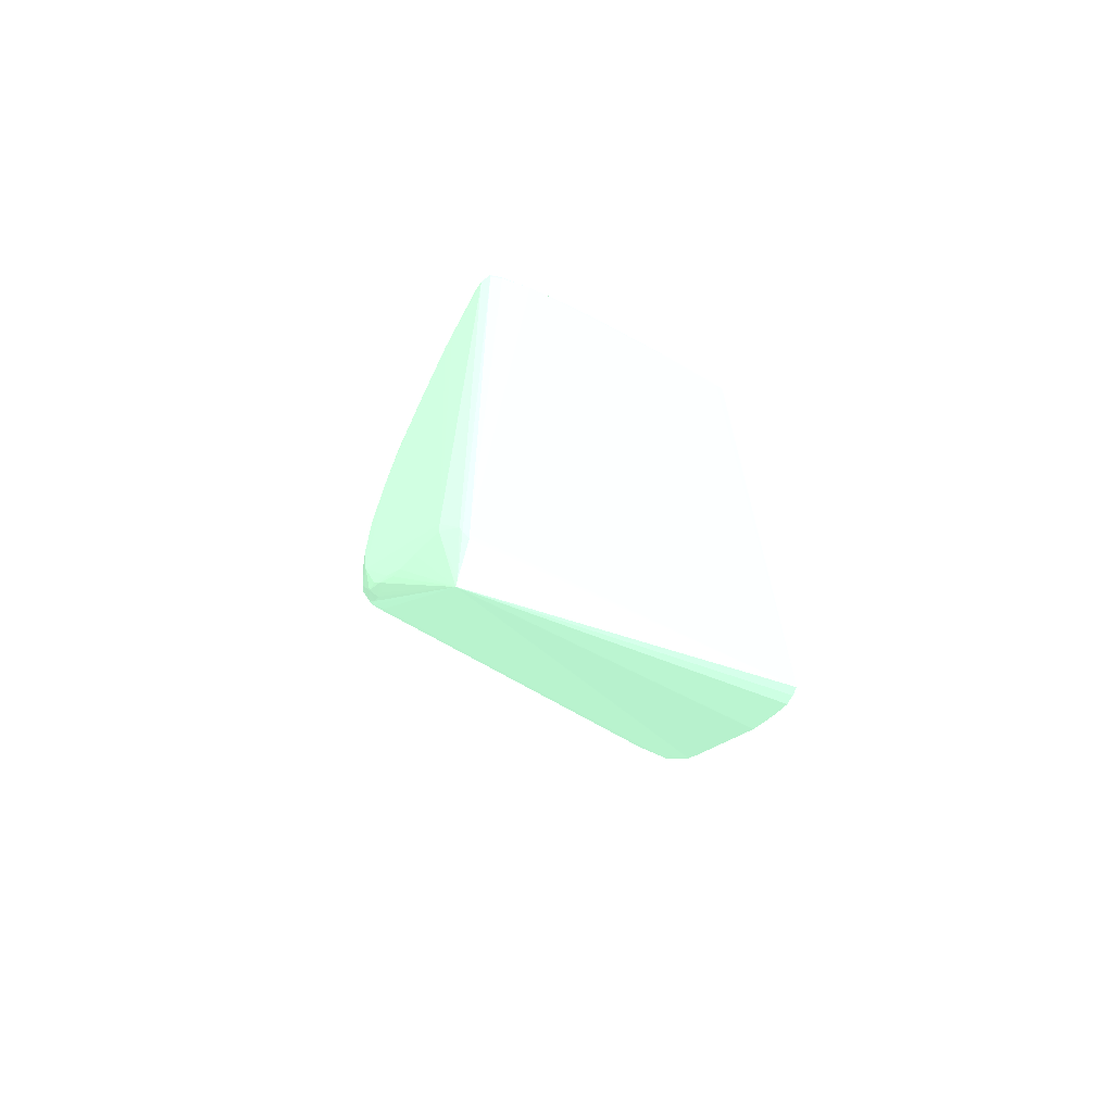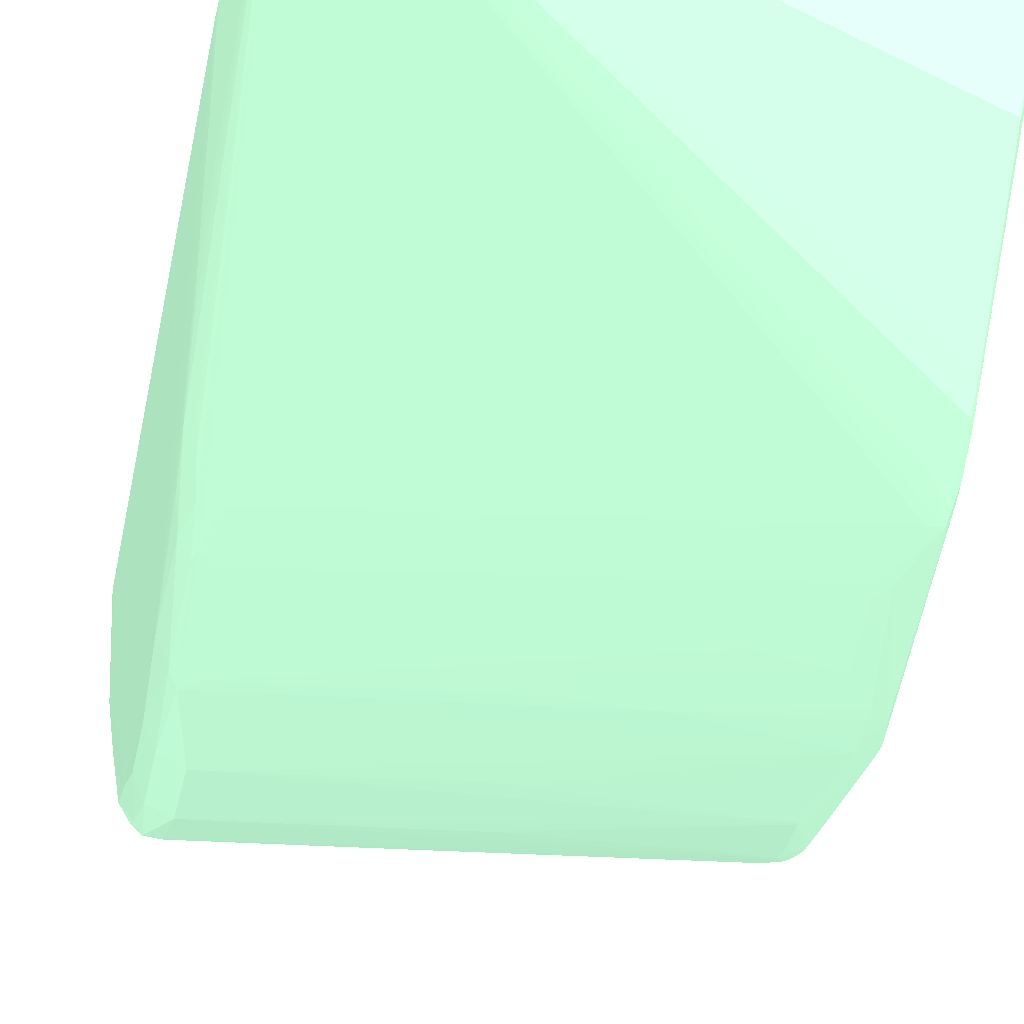
<metadata>
{"format":"obj","ext":"obj","renderer":"f3d","projection":"perspective","resolution":1024,"background":"white","views":[{"elev":-67.3,"azim":149.3,"up":"+Z"},{"elev":-20.6,"azim":171.7,"up":"+Y"}]}
</metadata>
<code>
v -0.02287 -0.03455 0.03463 0.5451 0.7137 0.6
v -0.02288 -0.03578 0.04081 0.5451 0.7137 0.6
v -0.02334 -0.03589 0.03457 0.5451 0.7137 0.6
v -0.02313 -0.03331 0.02845 0.5451 0.7137 0.6
v -0.02297 -0.03208 0.02722 0.5451 0.7137 0.6
v -0.02296 -0.0296 0.02351 0.5451 0.7137 0.6
v -0.02299 -0.02095 0.01486 0.5451 0.7137 0.6
v -0.02292 -0.03084 0.05812 0.5451 0.7137 0.6
v -0.02288 -0.03455 0.05317 0.5451 0.7137 0.6
v -0.02335 -0.03696 0.04081 0.5451 0.7137 0.6
v -0.02289 -0.03578 0.04699 0.5451 0.7137 0.6
v -0.02336 -0.03697 0.04699 0.5451 0.7137 0.6
v -0.02368 -0.03648 0.03494 0.5451 0.7137 0.6
v -0.02361 -0.0341 0.02845 0.5451 0.7137 0.6
v -0.02347 -0.03331 0.02733 0.5451 0.7137 0.6
v -0.02356 -0.03291 0.02621 0.5451 0.7137 0.6
v -0.02343 -0.03187 0.02474 0.5451 0.7137 0.6
v -0.02299 -0.03084 0.02474 0.5451 0.7137 0.6
v -0.02299 -0.02713 0.01979 0.5451 0.7137 0.6
v -0.02299 -0.02466 0.01732 0.5451 0.7137 0.6
v -0.023 -0.02342 0.01609 0.5451 0.7137 0.6
v -0.023 -0.02219 0.01486 0.5451 0.7137 0.6
v -0.02301 -0.02095 0.01362 0.5451 0.7137 0.6
v -0.02344 -0.01865 0.009909 0.5451 0.7137 0.6
v -0.02311 -0.01972 0.07171 0.5451 0.7137 0.6
v -0.02301 -0.02466 0.06924 0.5451 0.7137 0.6
v -0.02299 -0.0259 0.06924 0.5451 0.7137 0.6
v -0.02291 -0.03208 0.05935 0.5451 0.7137 0.6
v -0.02302 -0.03331 0.05935 0.5451 0.7137 0.6
v -0.02334 -0.0359 0.05326 0.5451 0.7137 0.6
v -0.02447 -0.03752 0.04081 0.5451 0.7137 0.6
v -0.02447 -0.03754 0.04699 0.5451 0.7137 0.6
v -0.02366 -0.03649 0.05292 0.5451 0.7137 0.6
v -0.02447 -0.03652 0.03479 0.5451 0.7137 0.6
v -0.02447 -0.03636 0.03417 0.5451 0.7137 0.6
v -0.02382 -0.03394 0.02781 0.5451 0.7137 0.6
v -0.0236 -0.03162 0.02388 0.5451 0.7137 0.6
v -0.02385 -0.0191 0.001868 0.5451 0.7137 0.6
v -0.02333 -0.03089 0.02348 0.5451 0.7137 0.6
v -0.02302 -0.02837 0.02103 0.5451 0.7137 0.6
v -0.02385 -0.01908 0.001868 0.5451 0.7137 0.6
v -0.02383 -0.0189 0.002487 0.5451 0.7137 0.6
v -0.02355 -0.01836 0.008715 0.5451 0.7137 0.6
v -0.02349 -0.01866 0.07171 0.5451 0.7137 0.6
v -0.02313 -0.01972 0.07295 0.5451 0.7137 0.6
v -0.0232 -0.02095 0.07418 0.5451 0.7137 0.6
v -0.02333 -0.02593 0.07053 0.5451 0.7137 0.6
v -0.02316 -0.0296 0.06553 0.5451 0.7137 0.6
v -0.02297 -0.0296 0.06429 0.5451 0.7137 0.6
v -0.02352 -0.03415 0.05935 0.5451 0.7137 0.6
v -0.0235 -0.03056 0.06553 0.5451 0.7137 0.6
v -0.02571 -0.03753 0.04081 0.5451 0.7137 0.6
v -0.04672 -0.03698 0.0371 0.5451 0.7137 0.6
v -0.046 -0.03765 0.04373 0.5451 0.7137 0.6
v -0.04672 -0.03765 0.04369 0.5451 0.7137 0.6
v -0.02447 -0.03654 0.05311 0.5451 0.7137 0.6
v -0.04672 -0.037 0.05069 0.5451 0.7137 0.6
v -0.02571 -0.03754 0.04699 0.5451 0.7137 0.6
v -0.04672 -0.03765 0.04414 0.5451 0.7137 0.6
v -0.046 -0.03765 0.04409 0.5451 0.7137 0.6
v -0.02372 -0.03399 0.06009 0.5451 0.7137 0.6
v -0.02447 -0.03639 0.05372 0.5451 0.7137 0.6
v -0.04795 -0.03698 0.0371 0.5451 0.7137 0.6
v -0.04054 -0.03652 0.03479 0.5451 0.7137 0.6
v -0.02571 -0.03636 0.03417 0.5451 0.7137 0.6
v -0.04301 -0.03533 0.03111 0.5451 0.7137 0.6
v -0.02447 -0.03427 0.02845 0.5451 0.7137 0.6
v -0.02447 -0.03395 0.0278 0.5451 0.7137 0.6
v -0.02447 -0.03363 0.02718 0.5451 0.7137 0.6
v -0.02447 -0.03301 0.02602 0.5451 0.7137 0.6
v -0.04795 -0.03272 0.02532 0.5451 0.7137 0.6
v -0.02385 -0.0191 0.001868 0.5451 0.7137 0.6
v -0.02385 -0.01908 0.001868 0.5451 0.7137 0.6
v -0.02386 -0.0189 0.002487 0.5451 0.7137 0.6
v -0.02384 -0.01786 0.006814 0.5451 0.7137 0.6
v -0.02383 -0.01785 0.007433 0.5451 0.7137 0.6
v -0.02382 -0.01785 0.008329 0.5451 0.7137 0.6
v -0.02447 -0.01819 0.07171 0.5451 0.7137 0.6
v -0.0235 -0.0188 0.07295 0.5451 0.7137 0.6
v -0.02343 -0.01968 0.07416 0.5451 0.7137 0.6
v -0.02354 -0.02006 0.07505 0.5451 0.7137 0.6
v -0.02358 -0.02095 0.07501 0.5451 0.7137 0.6
v -0.02355 -0.0268 0.07016 0.5451 0.7137 0.6
v -0.0238 -0.02161 0.07483 0.5451 0.7137 0.6
v -0.0237 -0.0303 0.06624 0.5451 0.7137 0.6
v -0.03559 -0.03753 0.04081 0.5451 0.7137 0.6
v -0.04735 -0.03765 0.0438 0.5451 0.7137 0.6
v -0.04795 -0.03711 0.03834 0.5451 0.7137 0.6
v -0.03683 -0.03752 0.04081 0.5451 0.7137 0.6
v -0.02571 -0.03639 0.05372 0.5451 0.7137 0.6
v -0.04054 -0.03654 0.05311 0.5451 0.7137 0.6
v -0.04795 -0.03677 0.05193 0.5451 0.7137 0.6
v -0.04795 -0.037 0.05069 0.5451 0.7137 0.6
v -0.03559 -0.03754 0.04699 0.5451 0.7137 0.6
v -0.04735 -0.03765 0.04401 0.5451 0.7137 0.6
v -0.03683 -0.03754 0.04699 0.5451 0.7137 0.6
v -0.04795 -0.03712 0.04946 0.5451 0.7137 0.6
v -0.02447 -0.03402 0.06016 0.5451 0.7137 0.6
v -0.02447 -0.03437 0.05935 0.5451 0.7137 0.6
v -0.02447 -0.0309 0.06553 0.5451 0.7137 0.6
v -0.04301 -0.03536 0.05679 0.5451 0.7137 0.6
v -0.04899 -0.03669 0.0371 0.5451 0.7137 0.6
v -0.04888 -0.03657 0.03587 0.5451 0.7137 0.6
v -0.04872 -0.03647 0.03495 0.5451 0.7137 0.6
v -0.04795 -0.03673 0.03587 0.5451 0.7137 0.6
v -0.04795 -0.0365 0.0348 0.5451 0.7137 0.6
v -0.04795 -0.03632 0.03418 0.5451 0.7137 0.6
v -0.03683 -0.03635 0.03417 0.5451 0.7137 0.6
v -0.03189 -0.03636 0.03417 0.5451 0.7137 0.6
v -0.04672 -0.03569 0.03216 0.5451 0.7137 0.6
v -0.04672 -0.03531 0.03116 0.5451 0.7137 0.6
v -0.04672 -0.03425 0.02845 0.5451 0.7137 0.6
v -0.04672 -0.03397 0.02775 0.5451 0.7137 0.6
v -0.03312 -0.03427 0.02845 0.5451 0.7137 0.6
v -0.04672 -0.03365 0.02713 0.5451 0.7137 0.6
v -0.04861 -0.03271 0.02534 0.5451 0.7137 0.6
v -0.0487 -0.02289 0.01416 0.5451 0.7137 0.6
v -0.04872 -0.01921 0.01169 0.5451 0.7137 0.6
v -0.04795 -0.03172 0.02371 0.5451 0.7137 0.6
v -0.04864 -0.03025 0.02161 0.5451 0.7137 0.6
v -0.04868 -0.02906 0.02036 0.5451 0.7137 0.6
v -0.04869 -0.01848 0.0117 0.5451 0.7137 0.6
v -0.04858 -0.01786 0.01175 0.5451 0.7137 0.6
v -0.02386 -0.01786 0.006814 0.5451 0.7137 0.6
v -0.02435 -0.01784 0.007535 0.5451 0.7137 0.6
v -0.02443 -0.01784 0.008715 0.5451 0.7137 0.6
v -0.02722 -0.01785 0.07236 0.5451 0.7137 0.6
v -0.02447 -0.01847 0.07295 0.5451 0.7137 0.6
v -0.02367 -0.019 0.07373 0.5451 0.7137 0.6
v -0.02447 -0.01931 0.07443 0.5451 0.7137 0.6
v -0.02447 -0.01993 0.07517 0.5451 0.7137 0.6
v -0.02447 -0.02095 0.07521 0.5451 0.7137 0.6
v -0.02447 -0.02629 0.07092 0.5451 0.7137 0.6
v -0.02447 -0.02694 0.0703 0.5451 0.7137 0.6
v -0.02447 -0.02162 0.07484 0.5451 0.7137 0.6
v -0.02447 -0.03035 0.06628 0.5451 0.7137 0.6
v -0.04898 -0.03678 0.04822 0.5451 0.7137 0.6
v -0.04897 -0.03677 0.03957 0.5451 0.7137 0.6
v -0.04899 -0.03676 0.03834 0.5451 0.7137 0.6
v -0.03436 -0.03639 0.05372 0.5451 0.7137 0.6
v -0.04672 -0.03575 0.05564 0.5451 0.7137 0.6
v -0.03559 -0.03639 0.05372 0.5451 0.7137 0.6
v -0.03683 -0.03638 0.05372 0.5451 0.7137 0.6
v -0.04795 -0.03636 0.05373 0.5451 0.7137 0.6
v -0.04795 -0.03652 0.05311 0.5451 0.7137 0.6
v -0.04874 -0.03648 0.05292 0.5451 0.7137 0.6
v -0.0489 -0.03659 0.05193 0.5451 0.7137 0.6
v -0.049 -0.0367 0.05069 0.5451 0.7137 0.6
v -0.04795 -0.0372 0.04822 0.5451 0.7137 0.6
v -0.04898 -0.03676 0.04946 0.5451 0.7137 0.6
v -0.04301 -0.03371 0.06077 0.5451 0.7137 0.6
v -0.04301 -0.03402 0.06016 0.5451 0.7137 0.6
v -0.04177 -0.03438 0.05935 0.5451 0.7137 0.6
v -0.04301 -0.03275 0.06254 0.5451 0.7137 0.6
v -0.04301 -0.03315 0.06182 0.5451 0.7137 0.6
v -0.04301 -0.03034 0.06632 0.5451 0.7137 0.6
v -0.0393 -0.0309 0.06553 0.5451 0.7137 0.6
v -0.04795 -0.03178 0.06418 0.5451 0.7137 0.6
v -0.04795 -0.03239 0.06317 0.5451 0.7137 0.6
v -0.04672 -0.03535 0.05673 0.5451 0.7137 0.6
v -0.04301 -0.03437 0.05935 0.5451 0.7137 0.6
v -0.04898 -0.03456 0.03342 0.5451 0.7137 0.6
v -0.04893 -0.02837 0.02105 0.5451 0.7137 0.6
v -0.04891 -0.02959 0.02225 0.5451 0.7137 0.6
v -0.0489 -0.03114 0.02474 0.5451 0.7137 0.6
v -0.04886 -0.03206 0.02485 0.5451 0.7137 0.6
v -0.04901 -0.03455 0.04605 0.5451 0.7137 0.6
v -0.049 -0.03455 0.04112 0.5451 0.7137 0.6
v -0.04896 -0.0222 0.01485 0.5451 0.7137 0.6
v -0.04876 -0.03279 0.02598 0.5451 0.7137 0.6
v -0.04737 -0.03395 0.02778 0.5451 0.7137 0.6
v -0.04883 -0.03163 0.02384 0.5451 0.7137 0.6
v -0.04888 -0.02219 0.01395 0.5451 0.7137 0.6
v -0.04885 -0.02065 0.01279 0.5451 0.7137 0.6
v -0.0488 -0.02952 0.02113 0.5451 0.7137 0.6
v -0.04889 -0.01966 0.01238 0.5451 0.7137 0.6
v -0.04884 -0.03047 0.02227 0.5451 0.7137 0.6
v -0.04873 -0.01855 0.01226 0.5451 0.7137 0.6
v -0.04795 -0.01785 0.01175 0.5451 0.7137 0.6
v -0.04876 -0.01848 0.07571 0.5451 0.7137 0.6
v -0.04861 -0.01785 0.07601 0.5451 0.7137 0.6
v -0.04795 -0.01784 0.07601 0.5451 0.7137 0.6
v -0.02694 -0.01782 0.009909 0.5451 0.7137 0.6
v -0.02571 -0.01782 0.009909 0.5451 0.7137 0.6
v -0.02818 -0.01784 0.07241 0.5451 0.7137 0.6
v -0.03065 -0.01784 0.07361 0.5451 0.7137 0.6
v -0.02996 -0.01785 0.07358 0.5451 0.7137 0.6
v -0.0337 -0.01786 0.0748 0.5451 0.7137 0.6
v -0.04215 -0.01785 0.07606 0.5451 0.7137 0.6
v -0.04175 -0.0184 0.07617 0.5451 0.7137 0.6
v -0.04301 -0.01848 0.07628 0.5451 0.7137 0.6
v -0.04301 -0.01945 0.07625 0.5451 0.7137 0.6
v -0.04301 -0.02505 0.07213 0.5451 0.7137 0.6
v -0.04301 -0.02572 0.07151 0.5451 0.7137 0.6
v -0.04177 -0.02632 0.07092 0.5451 0.7137 0.6
v -0.04177 -0.02694 0.0703 0.5451 0.7137 0.6
v -0.04672 -0.02755 0.06965 0.5451 0.7137 0.6
v -0.04301 -0.02872 0.06832 0.5451 0.7137 0.6
v -0.04301 -0.02925 0.0677 0.5451 0.7137 0.6
v -0.04054 -0.02162 0.07484 0.5451 0.7137 0.6
v -0.04795 -0.02305 0.07376 0.5451 0.7137 0.6
v -0.04672 -0.02306 0.07375 0.5451 0.7137 0.6
v -0.04301 -0.02443 0.07265 0.5451 0.7137 0.6
v -0.04301 -0.02987 0.06693 0.5451 0.7137 0.6
v -0.04739 -0.03398 0.06007 0.5451 0.7137 0.6
v -0.04866 -0.03273 0.06252 0.5451 0.7137 0.6
v -0.0488 -0.03281 0.06182 0.5451 0.7137 0.6
v -0.04887 -0.03208 0.06298 0.5451 0.7137 0.6
v -0.049 -0.03331 0.05535 0.5451 0.7137 0.6
v -0.04902 -0.02466 0.0665 0.5451 0.7137 0.6
v -0.04901 -0.03455 0.04672 0.5451 0.7137 0.6
v -0.04895 -0.02837 0.06764 0.5451 0.7137 0.6
v -0.04897 -0.02842 0.06675 0.5451 0.7137 0.6
v -0.04672 -0.0337 0.06075 0.5451 0.7137 0.6
v -0.04795 -0.03276 0.06255 0.5451 0.7137 0.6
v -0.04672 -0.03401 0.06013 0.5451 0.7137 0.6
v -0.04795 -0.03034 0.0663 0.5451 0.7137 0.6
v -0.04871 -0.0303 0.06625 0.5451 0.7137 0.6
v -0.04886 -0.02837 0.02024 0.5451 0.7137 0.6
v -0.04902 -0.02466 0.0658 0.5451 0.7137 0.6
v -0.04895 -0.02223 0.07298 0.5451 0.7137 0.6
v -0.04888 -0.01992 0.07453 0.5451 0.7137 0.6
v -0.04876 -0.01848 0.07615 0.5451 0.7137 0.6
v -0.02941 -0.01782 0.01114 0.5451 0.7137 0.6
v -0.04861 -0.01785 0.07606 0.5451 0.7137 0.6
v -0.04795 -0.01784 0.07607 0.5451 0.7137 0.6
v -0.02818 -0.01782 0.01114 0.5451 0.7137 0.6
v -0.03436 -0.01784 0.07418 0.5451 0.7137 0.6
v -0.03189 -0.01784 0.07371 0.5451 0.7137 0.6
v -0.03559 -0.01784 0.07483 0.5451 0.7137 0.6
v -0.03436 -0.01785 0.07482 0.5451 0.7137 0.6
v -0.04301 -0.01784 0.07607 0.5451 0.7137 0.6
v -0.04795 -0.01848 0.07627 0.5451 0.7137 0.6
v -0.04795 -0.0194 0.07624 0.5451 0.7137 0.6
v -0.04301 -0.02007 0.07585 0.5451 0.7137 0.6
v -0.04425 -0.02569 0.0715 0.5451 0.7137 0.6
v -0.04672 -0.02367 0.07324 0.5451 0.7137 0.6
v -0.04672 -0.02436 0.07263 0.5451 0.7137 0.6
v -0.04672 -0.02693 0.07024 0.5451 0.7137 0.6
v -0.04301 -0.02633 0.07091 0.5451 0.7137 0.6
v -0.04879 -0.02296 0.0737 0.5451 0.7137 0.6
v -0.04877 -0.02913 0.06749 0.5451 0.7137 0.6
v -0.04795 -0.02922 0.06761 0.5451 0.7137 0.6
v -0.04795 -0.02984 0.06692 0.5451 0.7137 0.6
v -0.04672 -0.02809 0.06903 0.5451 0.7137 0.6
v -0.04672 -0.02871 0.0683 0.5451 0.7137 0.6
v -0.04672 -0.02923 0.06768 0.5451 0.7137 0.6
v -0.04177 -0.02162 0.07484 0.5451 0.7137 0.6
v -0.04795 -0.02219 0.07436 0.5451 0.7137 0.6
v -0.04886 -0.03167 0.06402 0.5451 0.7137 0.6
v -0.04887 -0.03052 0.06553 0.5451 0.7137 0.6
v -0.04887 -0.02957 0.0667 0.5451 0.7137 0.6
v -0.0489 -0.02219 0.07396 0.5451 0.7137 0.6
v -0.04888 -0.02074 0.07507 0.5451 0.7137 0.6
v -0.04879 -0.0193 0.07617 0.5451 0.7137 0.6
v -0.04795 -0.02094 0.0752 0.5451 0.7137 0.6
f 1 2 3
f 1 3 4
f 1 4 5
f 1 5 6
f 1 6 7
f 1 7 8
f 1 8 9
f 1 9 2
f 2 10 3
f 2 9 11
f 2 11 12
f 2 12 10
f 3 10 13
f 3 13 14
f 3 14 4
f 4 14 15
f 4 15 16
f 4 16 17
f 4 17 18
f 4 18 5
f 5 18 6
f 6 18 19
f 6 19 20
f 6 20 7
f 7 20 21
f 7 21 22
f 7 22 23
f 7 23 24
f 7 24 25
f 7 25 26
f 7 26 27
f 7 27 8
f 8 27 28
f 8 28 9
f 9 28 29
f 9 29 30
f 9 30 11
f 10 31 13
f 10 12 32
f 10 32 31
f 11 30 12
f 12 30 33
f 12 33 32
f 13 31 34
f 13 34 35
f 13 35 36
f 13 36 14
f 14 36 16
f 14 16 15
f 16 36 37
f 16 37 17
f 17 37 38
f 17 38 39
f 17 39 18
f 18 39 38
f 18 38 40
f 18 40 19
f 19 40 38
f 19 38 20
f 20 38 21
f 21 38 22
f 22 38 23
f 23 38 41
f 23 41 42
f 23 42 24
f 24 42 43
f 24 43 44
f 24 44 25
f 25 44 45
f 25 45 27
f 25 27 26
f 27 45 46
f 27 46 47
f 27 47 48
f 27 48 49
f 27 49 28
f 28 49 29
f 29 50 30
f 29 49 48
f 29 48 51
f 29 51 50
f 30 50 33
f 31 52 53
f 31 53 34
f 31 32 54
f 31 54 55
f 31 55 52
f 32 33 56
f 32 56 57
f 32 57 58
f 32 58 59
f 32 59 60
f 32 60 54
f 33 50 61
f 33 61 62
f 33 62 56
f 34 53 63
f 34 63 64
f 34 64 109
f 34 109 65
f 34 65 35
f 35 65 66
f 35 66 67
f 35 67 36
f 36 67 68
f 36 68 69
f 36 69 70
f 36 70 38
f 36 38 37
f 38 71 72
f 38 72 73
f 38 73 41
f 38 70 71
f 41 73 74
f 41 74 42
f 42 74 124
f 42 124 75
f 42 75 43
f 43 75 76
f 43 76 77
f 43 77 44
f 44 78 79
f 44 79 45
f 44 77 78
f 45 79 80
f 45 80 81
f 45 81 46
f 46 81 82
f 46 82 47
f 47 83 51
f 47 51 48
f 47 82 84
f 47 84 83
f 50 51 61
f 51 83 85
f 51 85 61
f 52 86 63
f 52 63 53
f 52 55 86
f 54 60 59
f 54 59 55
f 55 59 95
f 55 95 87
f 55 87 88
f 55 88 89
f 55 89 86
f 56 62 90
f 56 90 140
f 56 140 91
f 56 91 92
f 56 92 57
f 57 92 93
f 57 93 94
f 57 94 58
f 58 94 59
f 59 94 96
f 59 96 93
f 59 93 97
f 59 97 95
f 61 98 99
f 61 99 62
f 61 85 100
f 61 100 98
f 62 99 101
f 62 101 90
f 63 86 89
f 63 89 88
f 63 88 102
f 63 102 103
f 63 103 104
f 63 104 105
f 63 105 64
f 64 105 106
f 64 106 107
f 64 107 108
f 64 108 109
f 65 109 110
f 65 110 66
f 66 110 111
f 66 111 112
f 66 112 113
f 66 113 114
f 66 114 67
f 67 114 113
f 67 113 68
f 68 113 115
f 68 115 69
f 69 115 71
f 69 71 70
f 71 116 72
f 71 115 113
f 71 113 116
f 72 117 118
f 72 118 73
f 72 116 119
f 72 119 120
f 72 120 121
f 72 121 117
f 73 118 122
f 73 122 123
f 73 123 74
f 74 123 124
f 75 124 125
f 75 125 76
f 76 125 126
f 76 126 77
f 77 126 127
f 77 127 78
f 78 127 128
f 78 128 79
f 79 128 129
f 79 129 80
f 80 129 81
f 81 130 131
f 81 131 132
f 81 132 82
f 81 129 130
f 82 132 84
f 83 84 133
f 83 133 134
f 83 134 85
f 84 132 135
f 84 135 133
f 85 136 100
f 85 134 136
f 87 95 137
f 87 137 138
f 87 138 139
f 87 139 102
f 87 102 88
f 90 101 141
f 90 141 140
f 91 140 142
f 91 142 143
f 91 143 144
f 91 144 145
f 91 145 92
f 92 145 146
f 92 146 93
f 93 146 147
f 93 147 148
f 93 148 97
f 93 96 94
f 95 97 149
f 95 149 148
f 95 148 150
f 95 150 137
f 97 148 149
f 98 151 152
f 98 152 153
f 98 153 99
f 98 100 154
f 98 154 155
f 98 155 151
f 99 153 101
f 100 136 156
f 100 156 157
f 100 157 158
f 100 158 159
f 100 159 154
f 101 160 141
f 101 153 161
f 101 161 160
f 102 162 163
f 102 163 164
f 102 164 165
f 102 165 166
f 102 166 103
f 102 139 148
f 102 148 167
f 102 167 168
f 102 168 169
f 102 169 162
f 103 166 170
f 103 170 104
f 104 107 106
f 104 106 105
f 104 170 116
f 104 116 171
f 104 171 107
f 107 171 110
f 107 110 108
f 108 110 109
f 110 171 111
f 111 171 112
f 112 171 113
f 113 171 116
f 116 172 120
f 116 120 119
f 116 170 172
f 117 173 174
f 117 174 118
f 117 121 175
f 117 175 173
f 118 176 122
f 118 174 176
f 120 172 177
f 120 177 175
f 120 175 121
f 122 176 178
f 122 178 123
f 123 179 125
f 123 125 124
f 123 178 180
f 123 180 181
f 123 181 182
f 123 182 179
f 125 183 184
f 125 184 126
f 125 179 183
f 126 184 127
f 127 185 186
f 127 186 187
f 127 187 128
f 127 184 185
f 128 187 129
f 129 187 188
f 129 188 130
f 130 188 131
f 131 189 190
f 131 190 191
f 131 191 132
f 131 188 189
f 132 191 192
f 132 192 135
f 133 193 194
f 133 194 134
f 133 135 193
f 134 194 195
f 134 195 196
f 134 196 197
f 134 197 198
f 134 198 199
f 134 199 136
f 135 192 200
f 135 200 201
f 135 201 202
f 135 202 203
f 135 203 193
f 136 199 204
f 136 204 156
f 137 150 148
f 137 148 139
f 137 139 138
f 140 141 142
f 141 160 144
f 141 144 143
f 141 143 142
f 144 160 205
f 144 205 206
f 144 206 146
f 144 146 145
f 146 206 207
f 146 207 147
f 147 207 208
f 147 208 148
f 148 209 210
f 148 210 211
f 148 211 167
f 148 208 212
f 148 212 213
f 148 213 209
f 151 214 152
f 151 155 215
f 151 215 214
f 152 214 216
f 152 216 161
f 152 161 153
f 154 159 215
f 154 215 155
f 156 204 217
f 156 217 157
f 157 217 158
f 158 206 159
f 158 217 218
f 158 218 206
f 159 206 215
f 160 161 216
f 160 216 205
f 162 169 163
f 163 169 219
f 163 219 177
f 163 177 164
f 164 177 166
f 164 166 165
f 166 177 172
f 166 172 170
f 167 211 210
f 167 210 220
f 167 220 169
f 167 169 168
f 169 176 173
f 169 173 219
f 169 220 176
f 173 176 174
f 173 175 177
f 173 177 219
f 176 220 210
f 176 210 221
f 176 221 222
f 176 222 223
f 176 223 180
f 176 180 178
f 179 224 183
f 179 182 224
f 180 223 225
f 180 225 181
f 181 225 226
f 181 226 182
f 182 226 224
f 183 224 227
f 183 227 184
f 184 227 228
f 184 228 185
f 185 228 229
f 185 229 186
f 186 229 230
f 186 230 231
f 186 231 188
f 186 188 187
f 188 231 189
f 189 232 191
f 189 191 190
f 189 231 230
f 189 230 232
f 191 232 226
f 191 226 233
f 191 233 234
f 191 234 192
f 192 234 235
f 192 235 200
f 193 236 194
f 193 203 201
f 193 201 237
f 193 237 238
f 193 238 236
f 194 236 239
f 194 239 197
f 194 197 240
f 194 240 195
f 195 240 196
f 196 240 197
f 197 239 241
f 197 241 242
f 197 242 243
f 197 243 244
f 197 244 245
f 197 245 198
f 198 245 199
f 199 245 246
f 199 246 247
f 199 247 244
f 199 244 217
f 199 217 204
f 200 235 248
f 200 248 201
f 201 241 239
f 201 239 238
f 201 238 237
f 201 203 202
f 201 248 249
f 201 249 241
f 205 216 206
f 206 218 250
f 206 250 207
f 206 216 215
f 207 250 208
f 208 250 212
f 209 213 210
f 210 213 212
f 210 212 221
f 212 250 251
f 212 251 252
f 212 252 242
f 212 242 241
f 212 241 253
f 212 253 221
f 214 215 216
f 217 244 218
f 218 244 243
f 218 243 242
f 218 242 252
f 218 252 251
f 218 251 250
f 221 253 254
f 221 254 222
f 222 254 255
f 222 255 223
f 223 255 233
f 223 233 225
f 224 226 228
f 224 228 227
f 225 233 226
f 226 232 228
f 228 232 230
f 228 230 229
f 233 255 234
f 234 255 256
f 234 256 248
f 234 248 235
f 236 238 239
f 241 249 256
f 241 256 255
f 241 255 254
f 241 254 253
f 244 247 246
f 244 246 245
f 248 256 249

</code>
